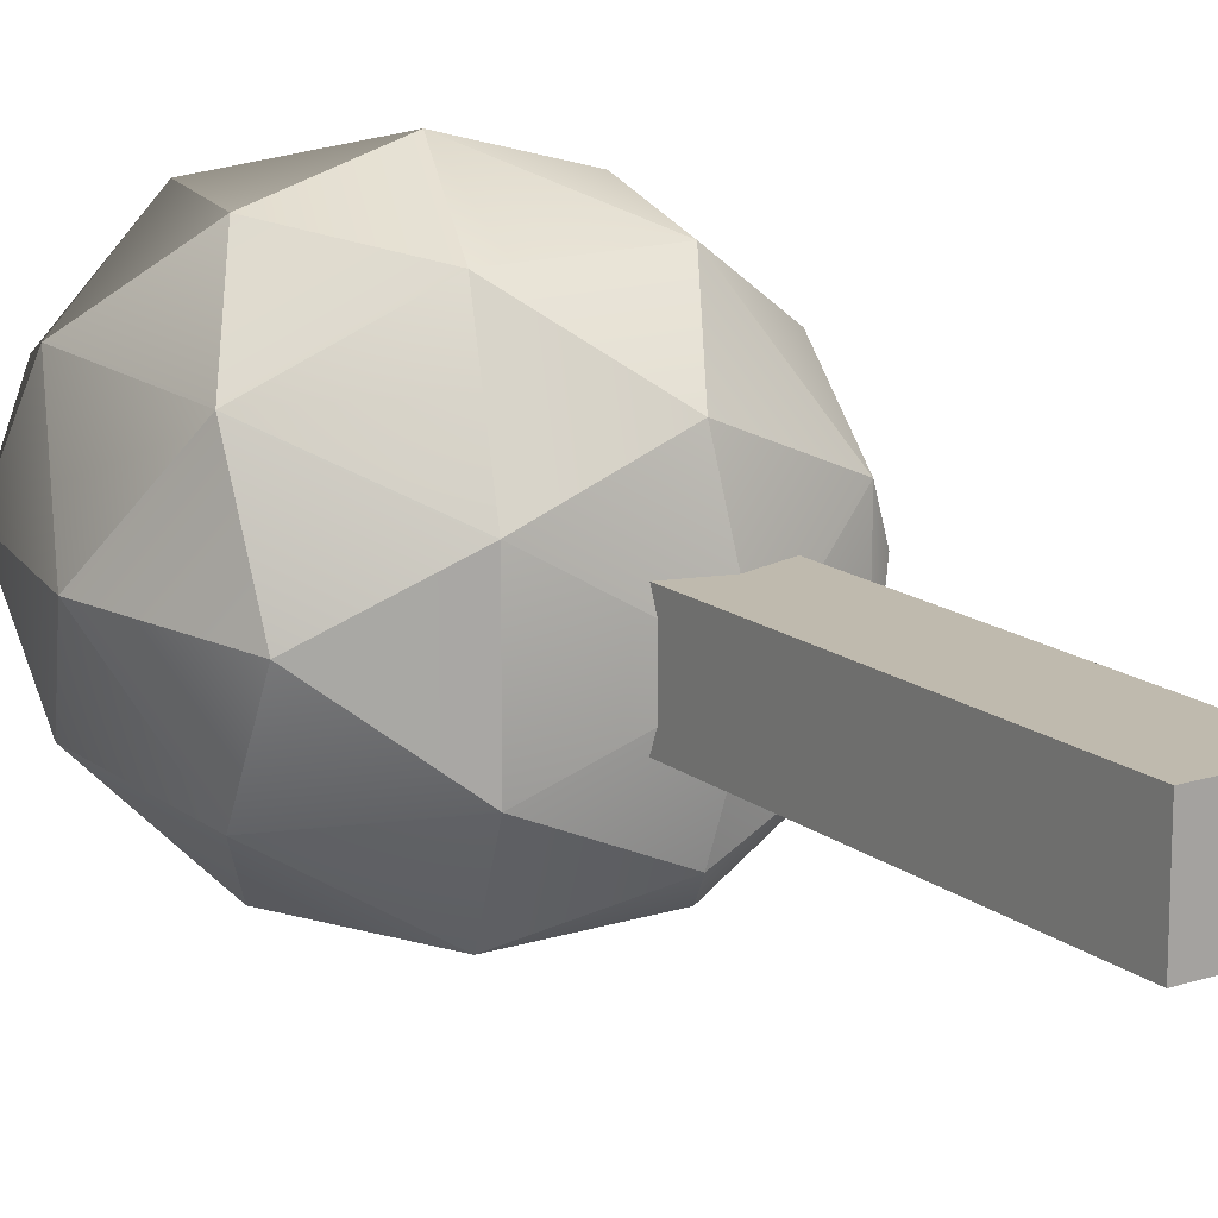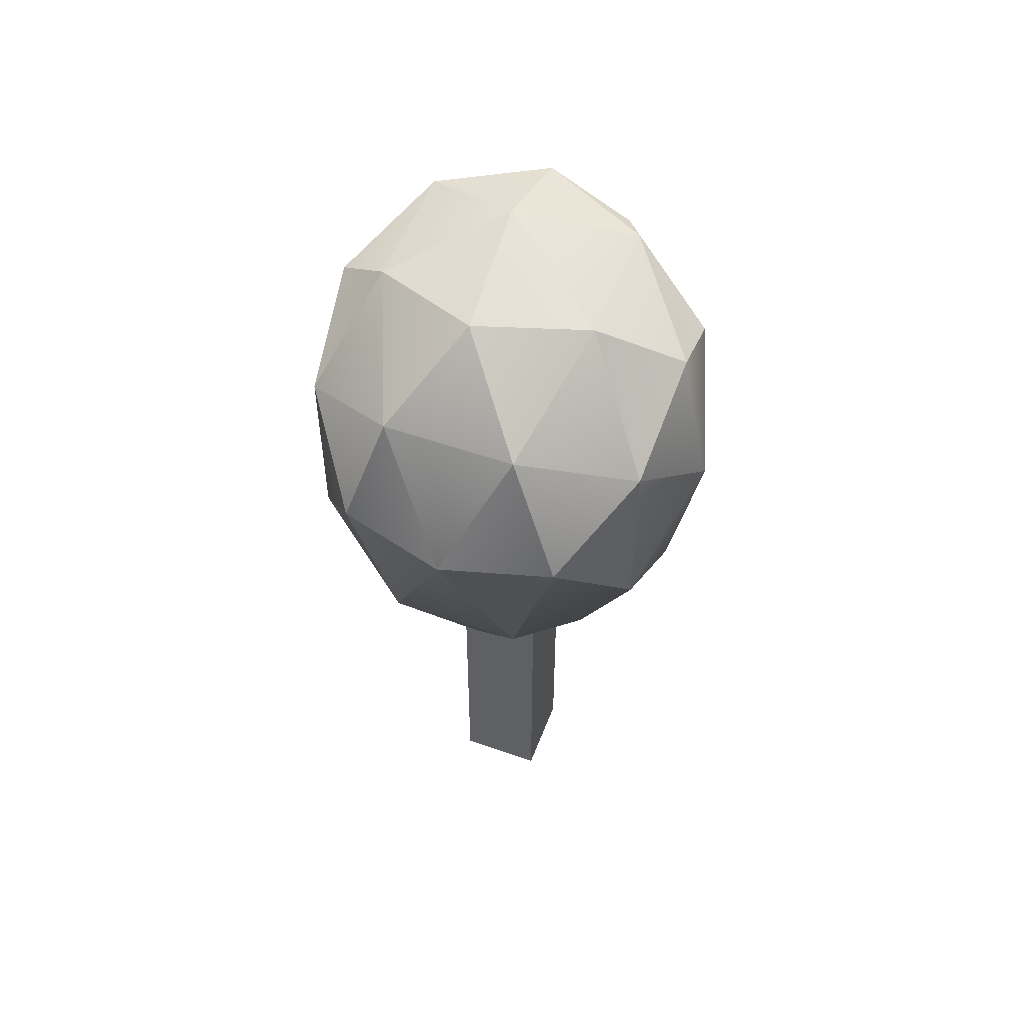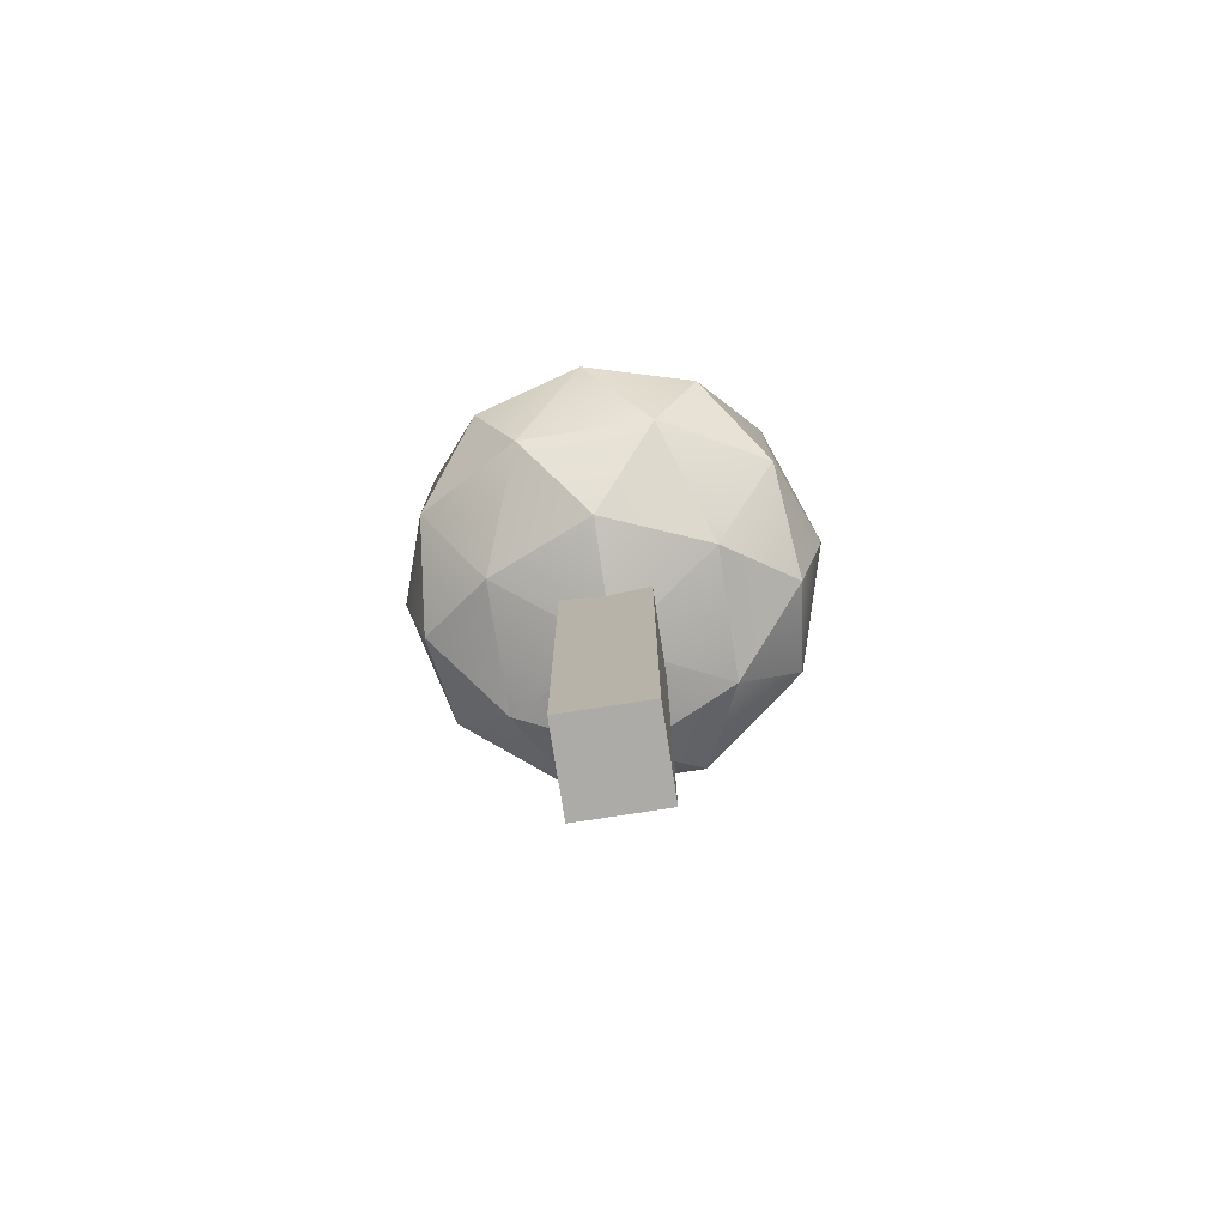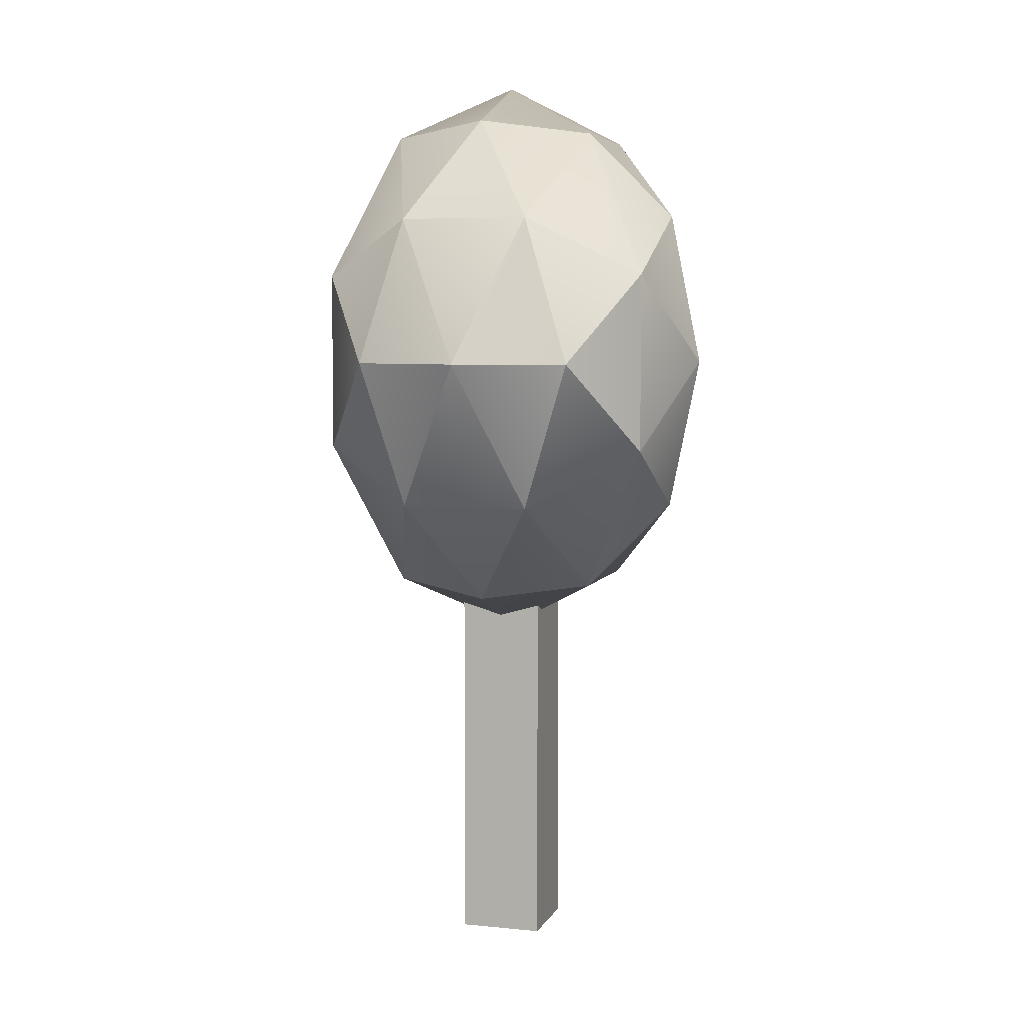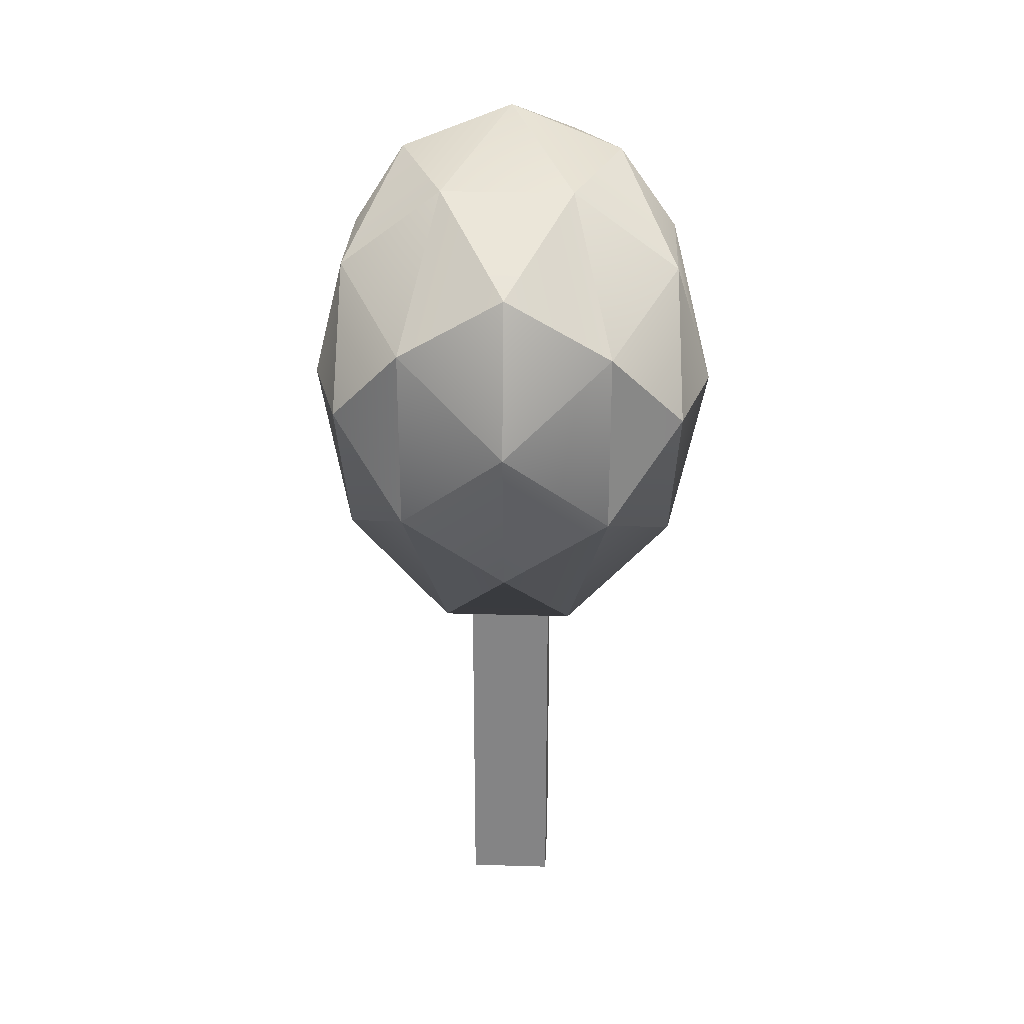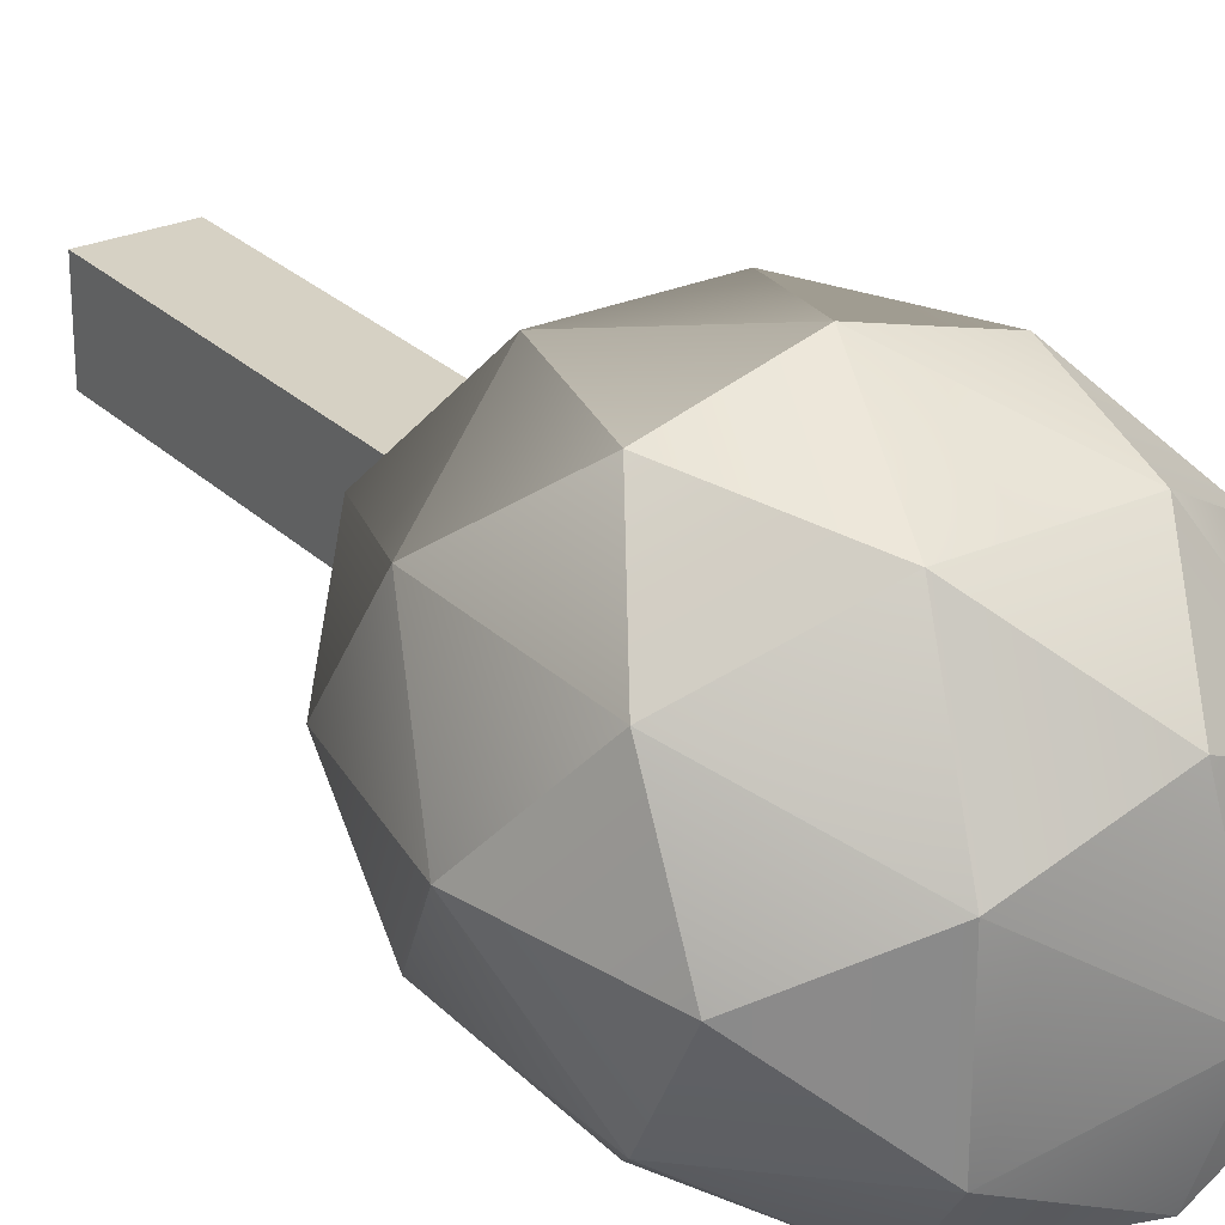
<metadata>
{"format":"obj","ext":"obj","renderer":"f3d","projection":"perspective","resolution":1024,"background":"white","views":[{"elev":15.5,"azim":-33.5,"up":"+Z"},{"elev":53.1,"azim":20.6,"up":"+Y"},{"elev":-76.4,"azim":8.8,"up":"+Y"},{"elev":5.7,"azim":-163.1,"up":"+Y"},{"elev":28.2,"azim":92.6,"up":"+Y"},{"elev":26.8,"azim":145.4,"up":"+Z"}]}
</metadata>
<code>
g block_default_0
v 0.1 0 0.1
v 0.1 0 -0.1
v -0.1 0 0.1
v -0.1 0 -0.1
v -0.1 1 -0.1
v -0.1 1 0.1
v 0.1 1 -0.1
v 0.1 1 0.1
f 3 2 1
f 2 3 4
f 3 5 4
f 5 3 6
f 5 2 4
f 2 5 7
f 8 3 1
f 3 8 6
f 8 2 7
f 2 8 1
f 5 8 7
f 8 5 6
g sphere_vertex_1
v 0.4253 1.868 2.888e-15
v 0.5 1.5 2.888e-15
v 0.4045 1.716 0.25
v 0.1545 1.85 -0.4045
v 0.4045 1.716 -0.25
v 0.25 2.066 -0.1545
v 1.083e-15 2.095 -0.2629
v 0.2629 1.5 0.4253
v 0.1545 1.85 0.4045
v -0.25 0.9337 0.1545
v -0.25 0.9337 -0.1545
v -0.4253 1.132 2.888e-15
v 0.25 2.066 0.1545
v 1.083e-15 2.2 2.888e-15
v 0.1545 1.15 0.4045
v 0.25 0.9337 0.1545
v 1.083e-15 0.9045 0.2629
v 0.1545 1.15 -0.4045
v 0.4045 1.284 -0.25
v 0.2629 1.5 -0.4253
v 1.083e-15 0.9045 -0.2629
v -0.1545 1.15 -0.4045
v 1.083e-15 1.5 0.5
v -0.1545 1.15 0.4045
v -0.2629 1.5 0.4253
v -0.25 2.066 -0.1545
v -0.25 2.066 0.1545
v -0.4253 1.868 2.888e-15
v -0.2629 1.5 -0.4253
v 1.083e-15 1.5 -0.5
v -0.5 1.5 2.888e-15
v -0.4045 1.716 0.25
v 0.25 0.9337 -0.1545
v 1.083e-15 0.8 2.888e-15
v 0.4253 1.132 2.888e-15
v 0.4045 1.284 0.25
v -0.4045 1.284 -0.25
v -0.4045 1.716 -0.25
v -0.4045 1.284 0.25
v -0.1545 1.85 -0.4045
v 1.083e-15 2.095 0.2629
v -0.1545 1.85 0.4045
f 11 10 9
f 14 13 12
f 15 14 12
f 17 16 11
f 20 19 18
f 22 21 14
f 25 24 23
f 28 27 26
f 19 30 29
f 33 32 31
f 36 35 34
f 38 30 37
f 40 36 39
f 40 35 36
f 42 41 24
f 10 27 13
f 44 24 43
f 38 26 30
f 46 37 45
f 45 30 19
f 26 29 30
f 17 31 16
f 29 41 42
f 39 46 45
f 47 20 18
f 44 43 10
f 28 26 38
f 16 23 44
f 31 32 23
f 47 18 32
f 36 46 39
f 40 39 47
f 18 25 32
f 39 45 20
f 41 43 24
f 15 12 48
f 34 15 48
f 10 13 9
f 43 27 10
f 35 50 49
f 48 38 37
f 32 25 23
f 34 22 15
f 50 40 33
f 16 44 11
f 19 42 18
f 47 39 20
f 50 33 31
f 36 34 46
f 49 21 22
f 27 28 13
f 42 24 25
f 35 40 50
f 22 14 15
f 27 41 26
f 20 45 19
f 9 13 14
f 31 23 16
f 19 29 42
f 29 26 41
f 12 28 38
f 33 40 47
f 21 17 11
f 35 49 22
f 44 10 11
f 44 23 24
f 48 37 46
f 50 31 17
f 21 9 14
f 35 22 34
f 49 17 21
f 37 30 45
f 43 41 27
f 18 42 25
f 12 38 48
f 34 48 46
f 33 47 32
f 11 9 21
f 49 50 17
f 12 13 28

</code>
